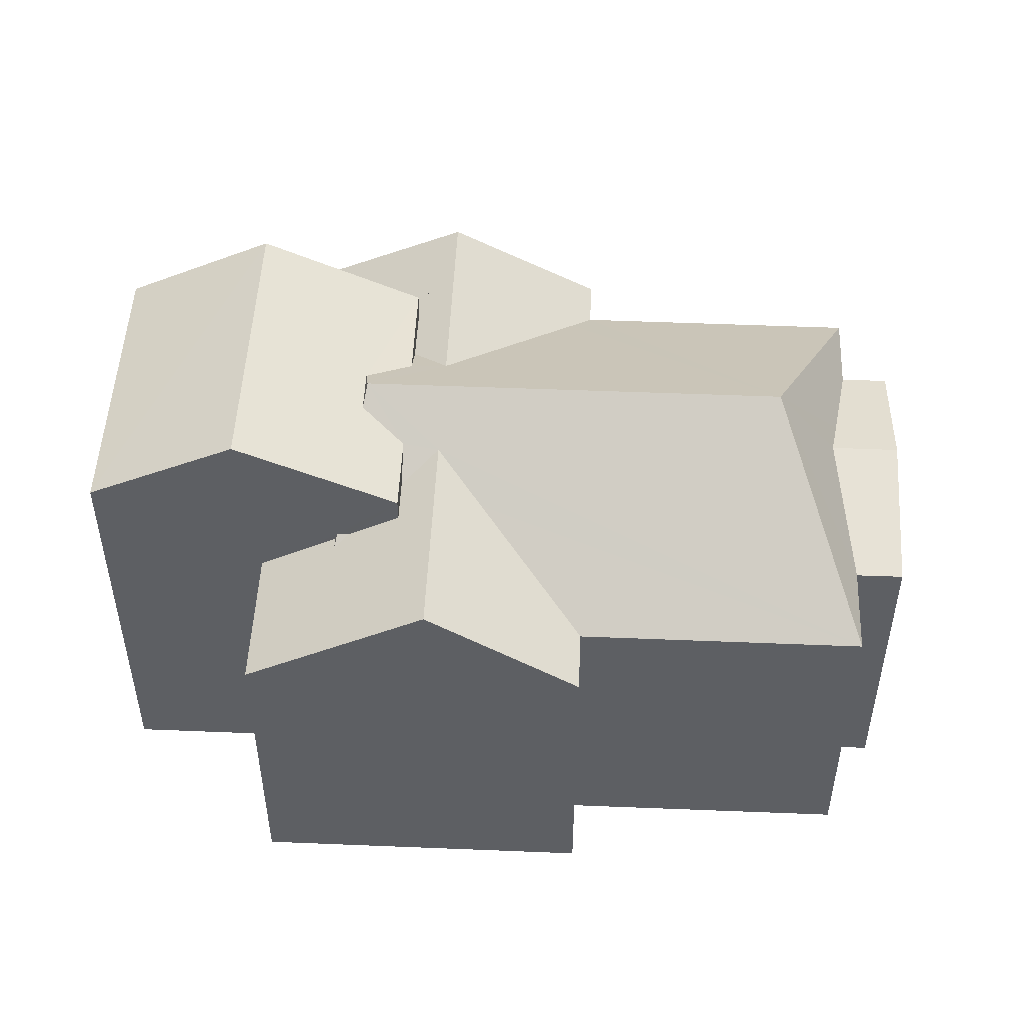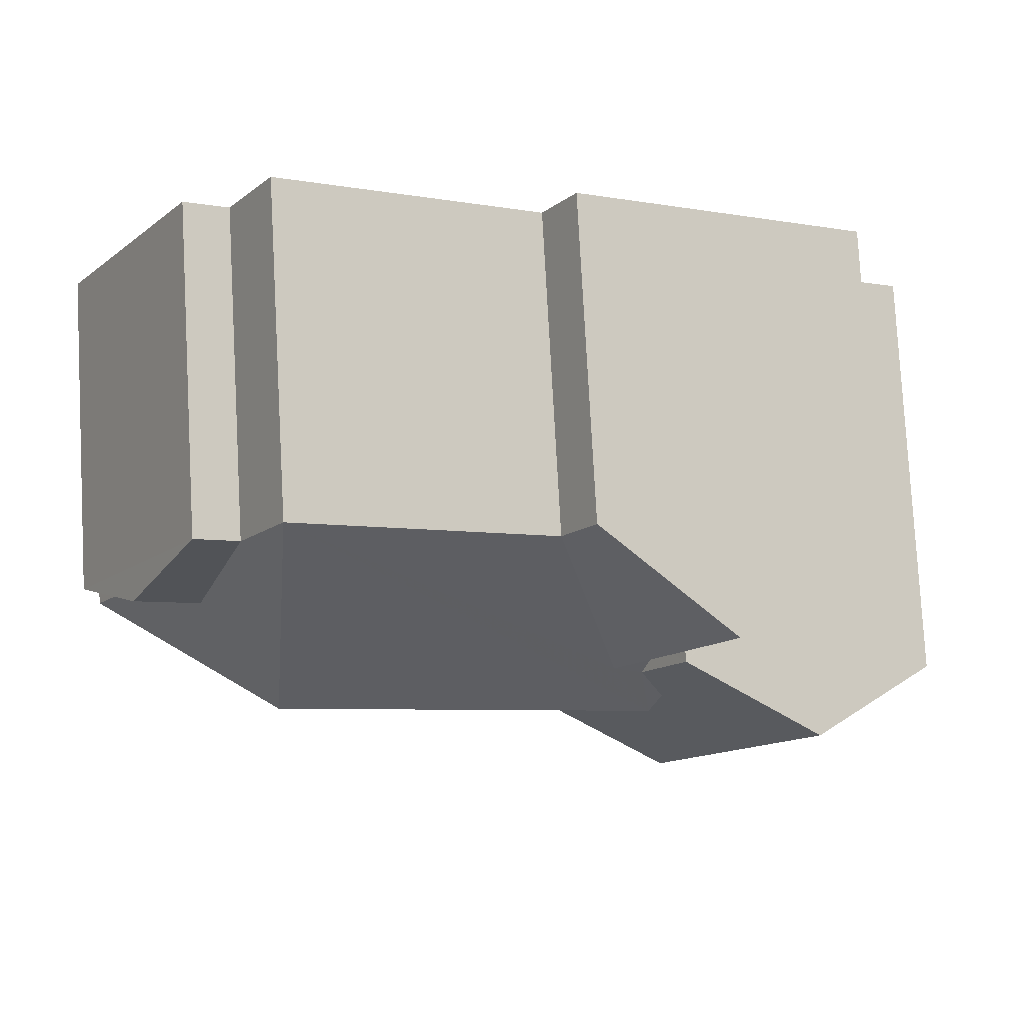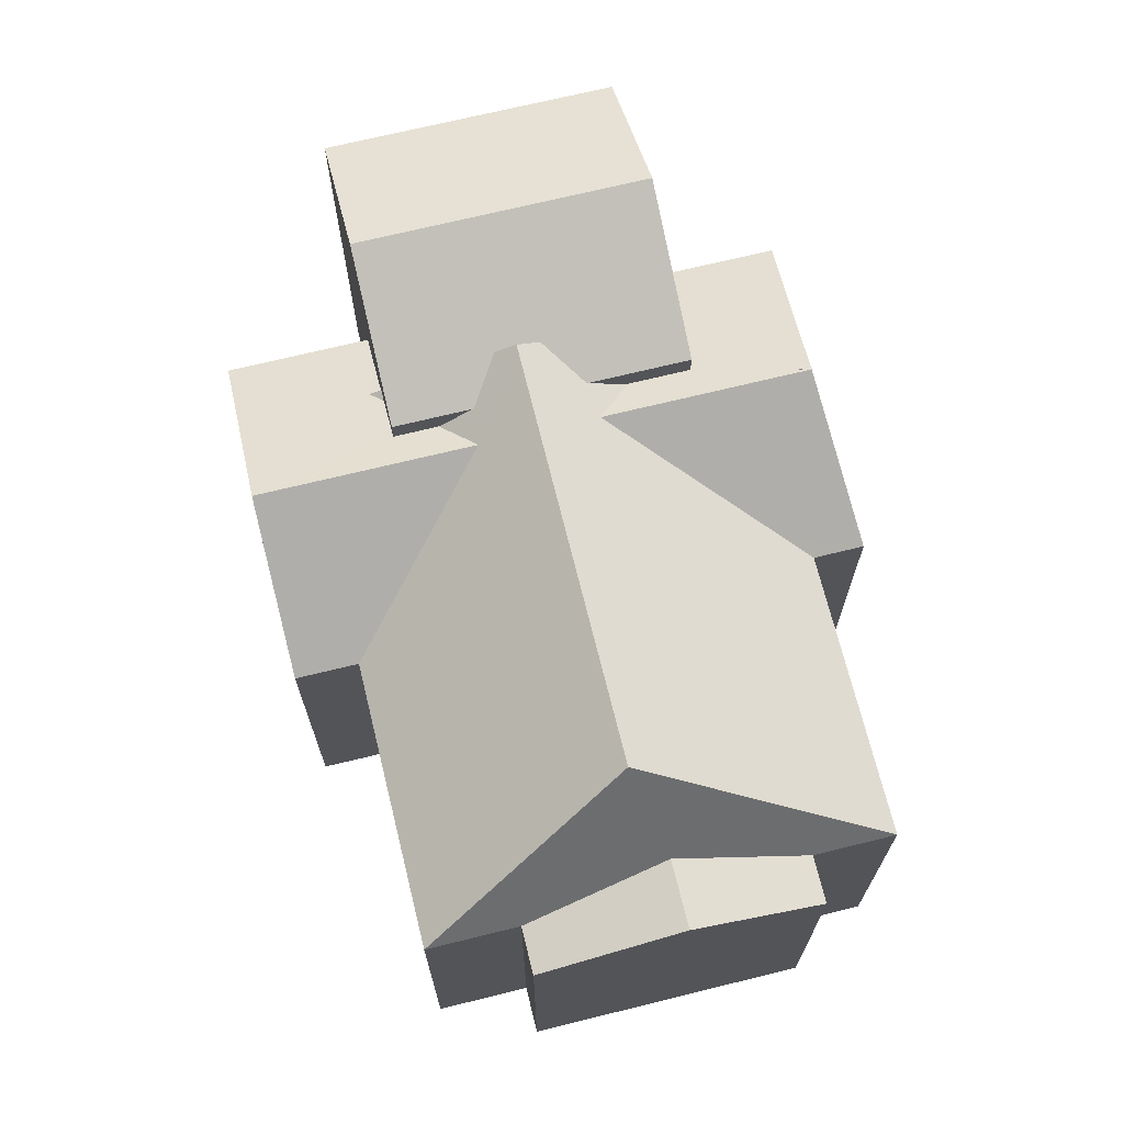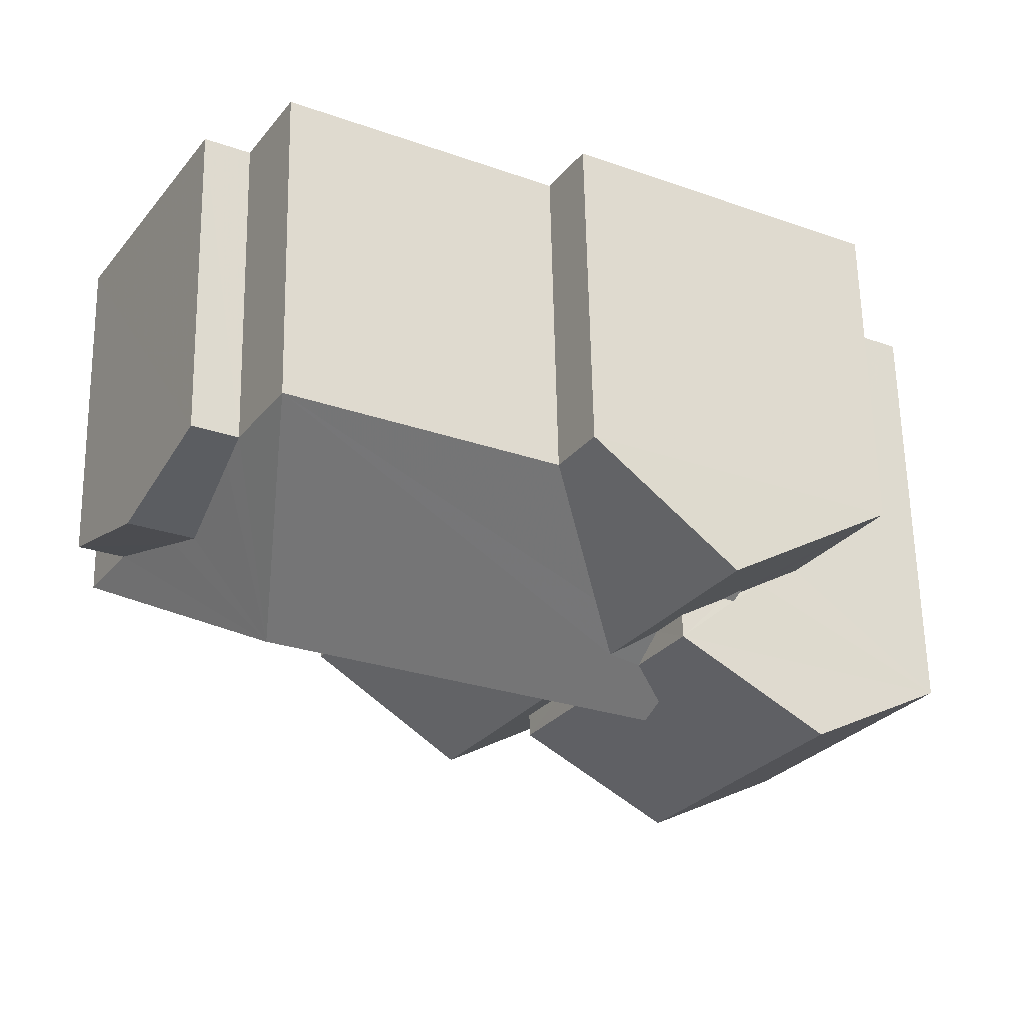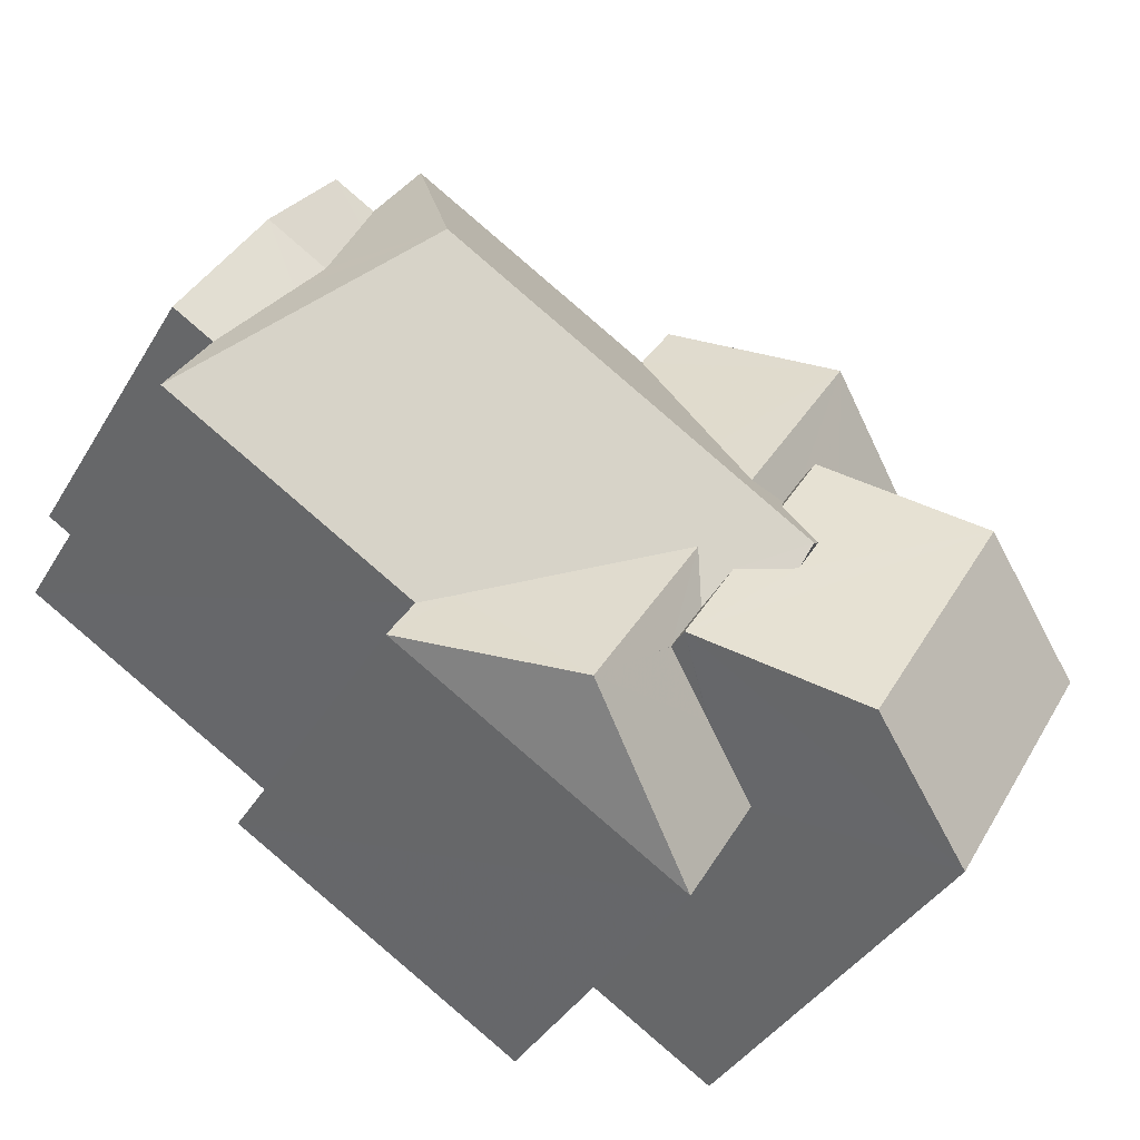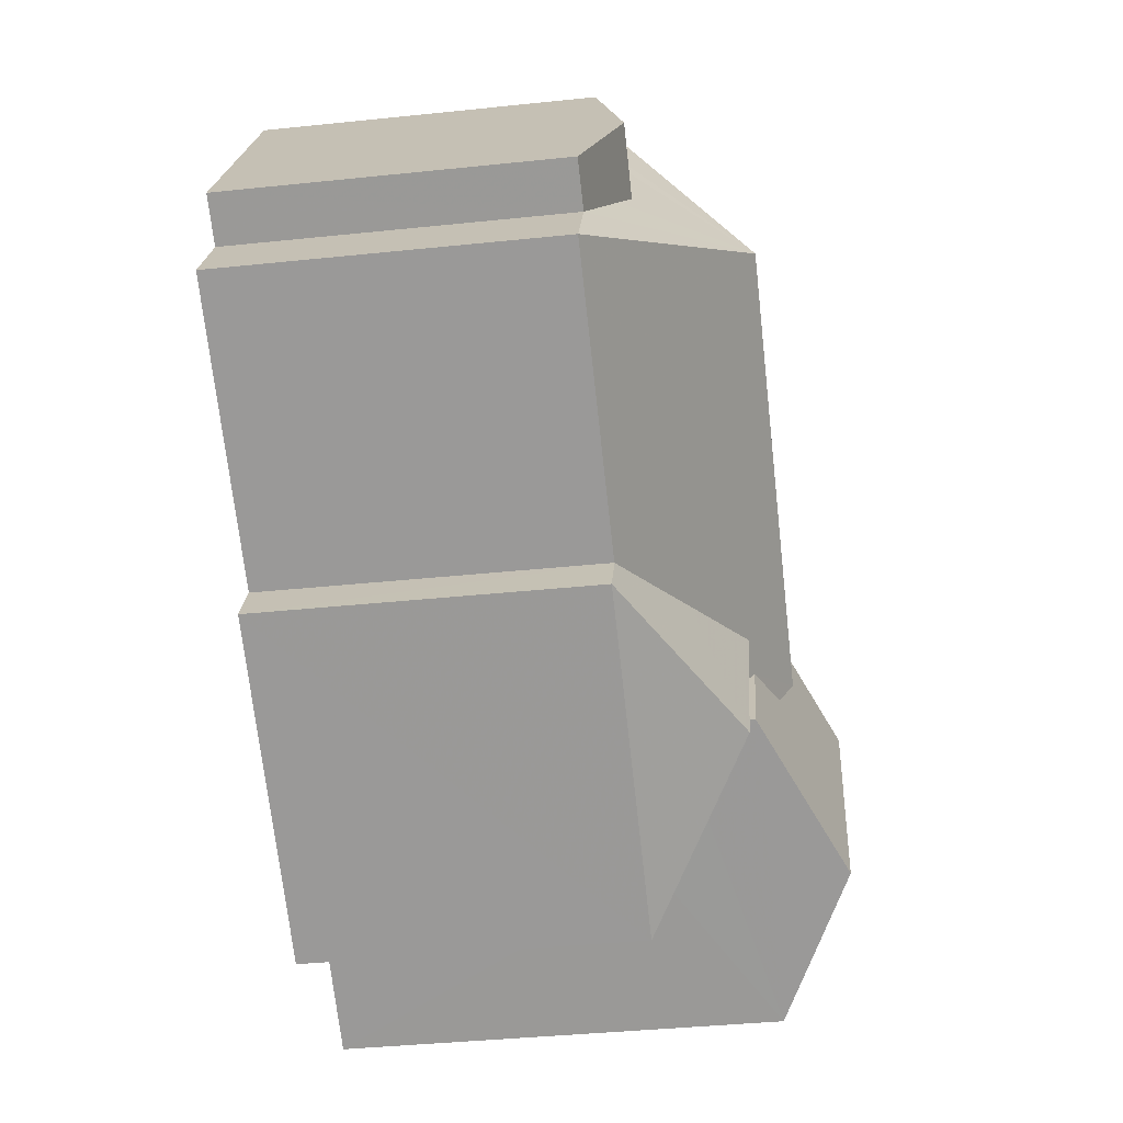
<metadata>
{"format":"obj","ext":"obj","renderer":"f3d","projection":"perspective","resolution":1024,"background":"white","views":[{"elev":49.9,"azim":152.3,"up":"+Z"},{"elev":79.2,"azim":-3.1,"up":"+Y"},{"elev":69.7,"azim":-134.1,"up":"+Z"},{"elev":62.9,"azim":-1.1,"up":"+Y"},{"elev":-39.9,"azim":-28.4,"up":"+Y"},{"elev":-39.6,"azim":-82.6,"up":"+Y"}]}
</metadata>
<code>
v -7920 -3.765e+04 27.04
v -7919 -3.765e+04 26.54
v -7921 -3.765e+04 26.54
v -7921 -3.765e+04 26.54
v -7921 -3.765e+04 21.79
v -7921 -3.765e+04 21.79
v -7919 -3.765e+04 21.79
v -7919 -3.765e+04 26.54
v -7919 -3.765e+04 21.79
v -7921 -3.766e+04 21.79
v -7918 -3.766e+04 26.54
v -7921 -3.766e+04 26.54
v -7918 -3.766e+04 21.79
v -7918 -3.765e+04 26.54
v -7918 -3.765e+04 21.79
v -7914 -3.765e+04 26.54
v -7914 -3.765e+04 21.78
v -7911 -3.766e+04 28.1
v -7913 -3.766e+04 29.21
v -7915 -3.766e+04 28.1
v -7912 -3.765e+04 28.1
v -7910 -3.766e+04 29.2
v -7908 -3.766e+04 28.1
v -7908 -3.766e+04 21.78
v -7911 -3.766e+04 21.78
v -7911 -3.766e+04 26.53
v -7912 -3.765e+04 27.32
v -7912 -3.765e+04 27.32
v -7912 -3.765e+04 27.76
v -7911 -3.766e+04 26.93
v -7912 -3.765e+04 27.2
v -7911 -3.766e+04 21.78
v -7915 -3.766e+04 27.76
v -7915 -3.766e+04 27.76
v -7914 -3.766e+04 27.21
v -7913 -3.766e+04 26.54
v -7913 -3.766e+04 21.78
v -7914 -3.766e+04 27.21
v -7914 -3.766e+04 27.2
v -7914 -3.766e+04 28.1
v -7914 -3.766e+04 27.76
v -7913 -3.765e+04 27.76
v -7913 -3.766e+04 28.1
v -7914 -3.765e+04 26.54
v -7912 -3.765e+04 28.06
v -7910 -3.765e+04 26.53
v -7910 -3.765e+04 21.78
v -7914 -3.766e+04 26.54
v -7914 -3.766e+04 21.78
v -7918 -3.766e+04 21.79
v -7918 -3.766e+04 26.54
v -7914 -3.765e+04 21.78
v -7919 -3.765e+04 26.67
v -7920 -3.765e+04 27.04
v -7920 -3.765e+04 26.9
v -7919 -3.765e+04 28.61
v -7914 -3.765e+04 28.06
v -7913 -3.766e+04 28.61
v -7913 -3.766e+04 28.4
v -7914 -3.765e+04 27.6
v -7917 -3.766e+04 26.74
v -7916 -3.766e+04 27.36
v -7914 -3.766e+04 28.06
v -7913 -3.766e+04 28.4
v -7912 -3.765e+04 27.2
v -7914 -3.766e+04 27.2
v -7916 -3.766e+04 28.06
f 9 15 17
f 9 5 7
f 52 47 17
f 5 9 6
f 13 10 6
f 37 24 32
f 37 25 24
f 47 25 17
f 13 49 50
f 13 37 49
f 17 13 9
f 13 6 9
f 13 25 37
f 17 25 13
f 1 2 3
f 4 3 5
f 6 4 5
f 2 7 5
f 3 2 5
f 8 7 2
f 8 9 7
f 10 11 12
f 10 13 11
f 9 14 15
f 9 8 14
f 4 10 12
f 4 6 10
f 16 15 14
f 16 17 15
f 18 19 20
f 21 22 23
f 24 25 26
f 24 26 23
f 23 27 21
f 28 29 21
f 27 28 21
f 27 30 31
f 26 30 23
f 23 30 27
f 23 32 24
f 23 18 32
f 33 20 34
f 35 18 20
f 18 36 32
f 32 36 37
f 38 20 33
f 39 36 35
f 20 38 35
f 35 36 18
f 20 40 41
f 34 20 41
f 42 21 29
f 42 43 21
f 44 45 46
f 25 47 46
f 26 25 46
f 36 48 49
f 37 36 49
f 48 50 49
f 48 51 50
f 11 50 51
f 11 13 50
f 17 16 44
f 52 17 44
f 52 46 47
f 52 44 46
f 53 1 54
f 53 2 1
f 53 8 2
f 54 1 55
f 55 3 4
f 55 1 3
f 12 56 4
f 53 56 8
f 56 14 8
f 4 56 55
f 55 56 54
f 54 56 53
f 57 14 58
f 58 59 43
f 16 14 60
f 42 57 43
f 60 14 57
f 57 58 43
f 58 14 56
f 11 56 12
f 61 62 56
f 11 61 56
f 41 40 63
f 62 63 56
f 63 58 56
f 40 64 58
f 63 40 58
f 65 28 27
f 39 35 66
f 64 59 58
f 65 27 31
f 38 66 35
f 20 19 22
f 20 64 40
f 20 22 64
f 59 21 43
f 59 22 21
f 64 22 59
f 22 19 23
f 23 19 18
f 30 46 65
f 29 57 42
f 57 29 45
f 46 45 65
f 31 30 65
f 65 29 28
f 65 45 29
f 60 57 45
f 16 45 44
f 16 60 45
f 30 26 46
f 33 34 67
f 34 63 67
f 34 41 63
f 51 67 61
f 63 62 67
f 67 62 61
f 61 11 51
f 38 33 66
f 33 67 66
f 39 66 36
f 36 66 48
f 66 67 48
f 67 51 48

</code>
